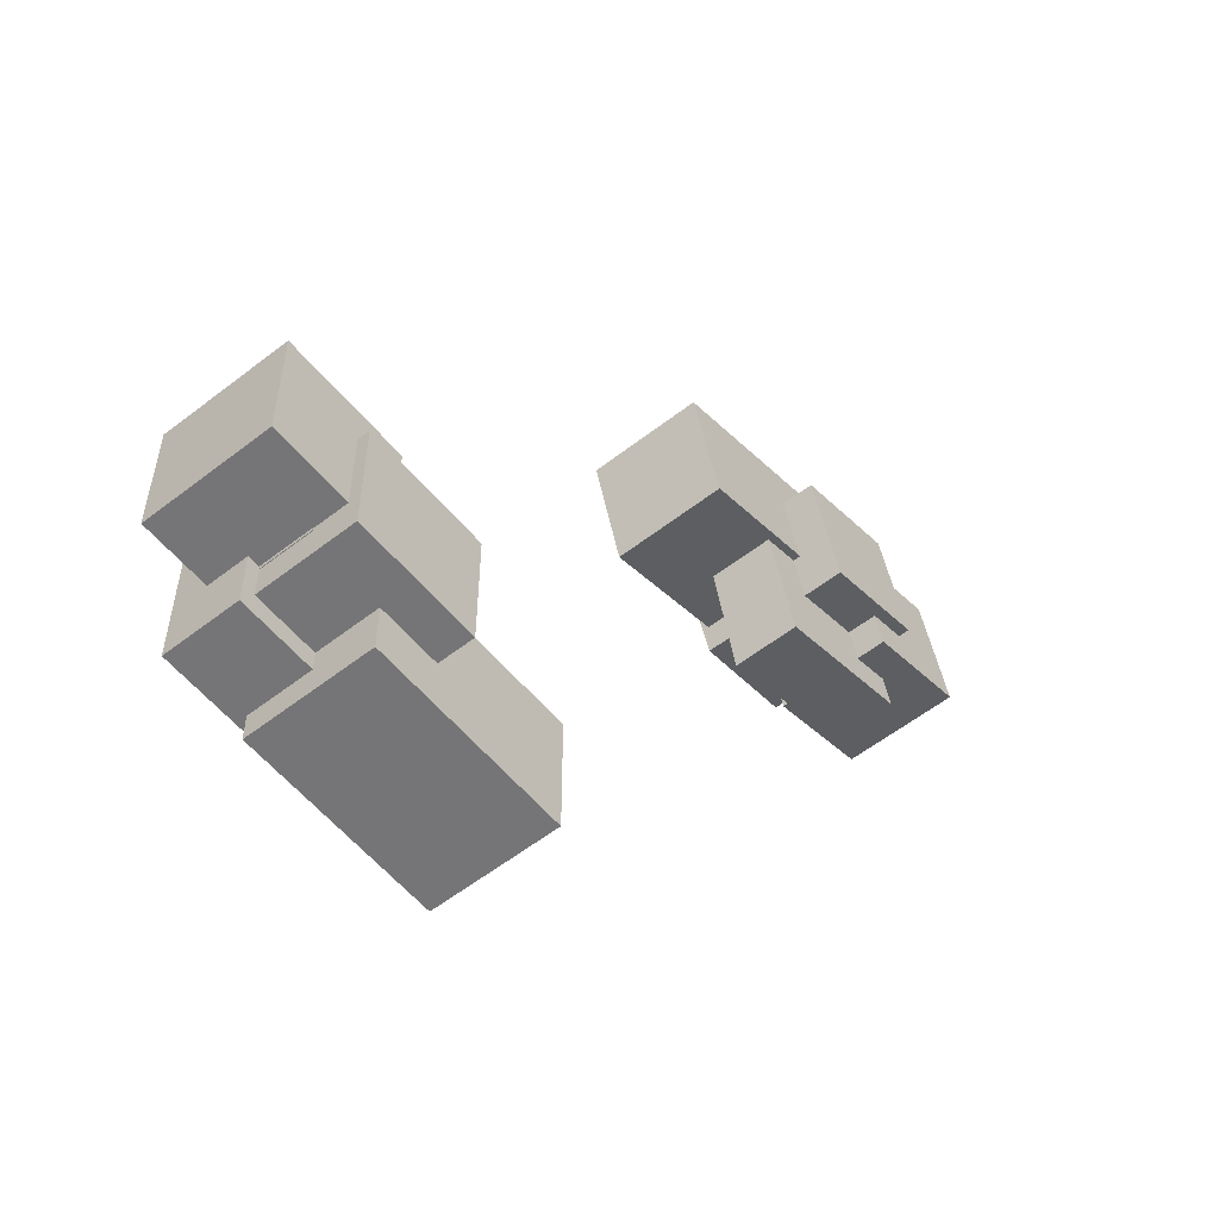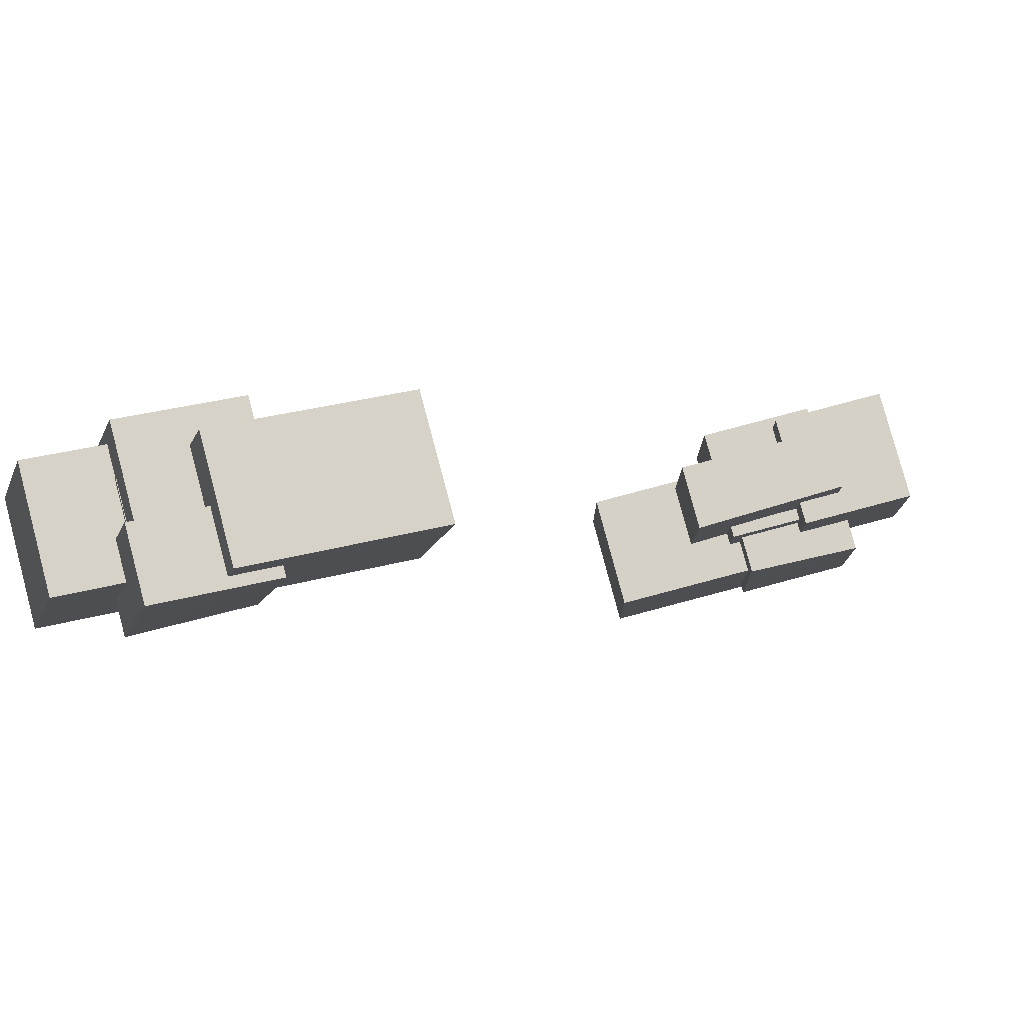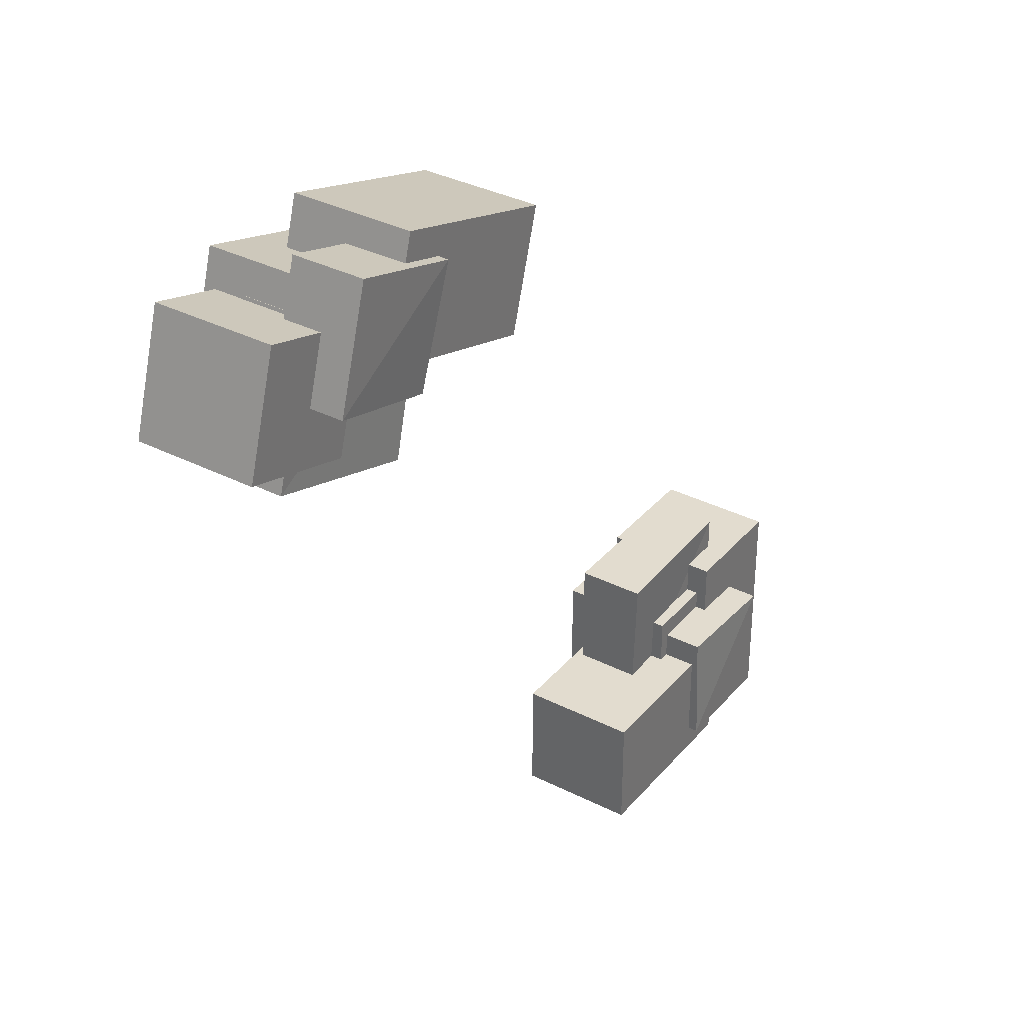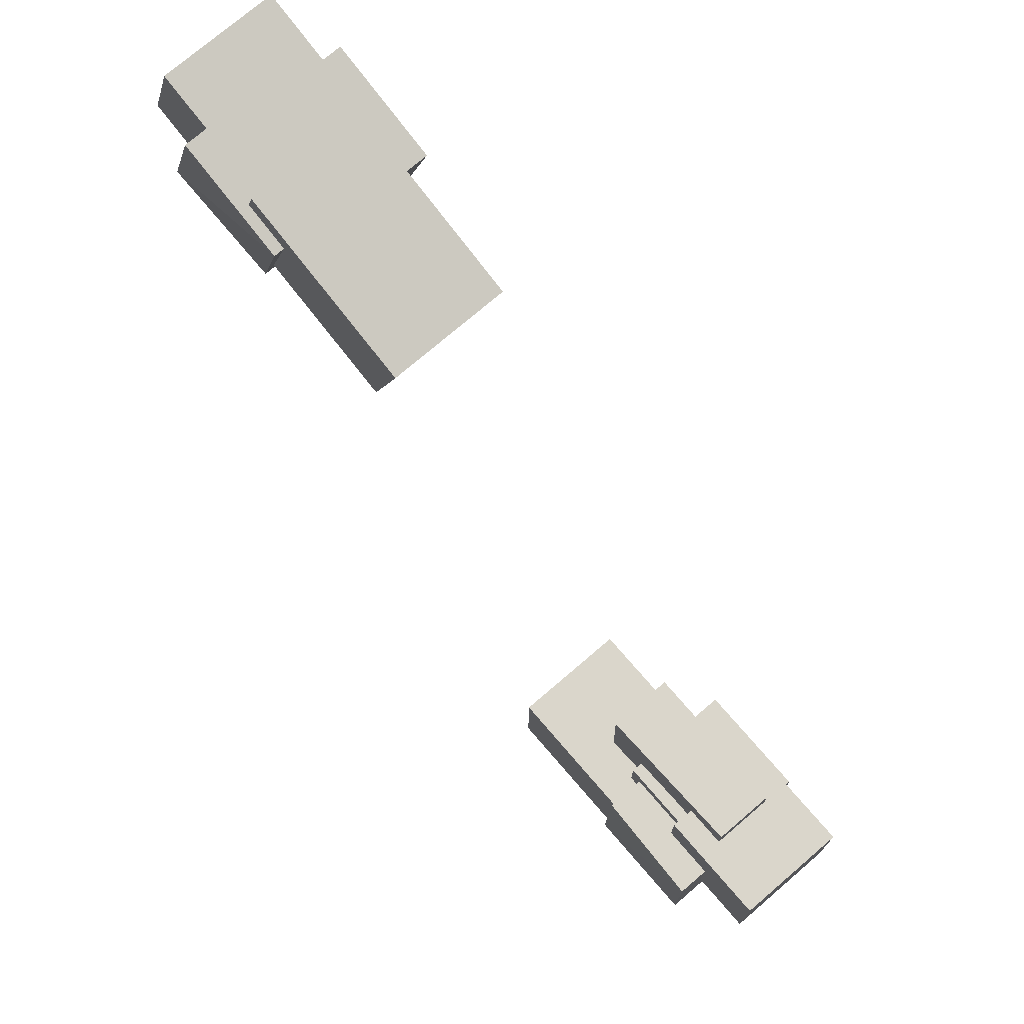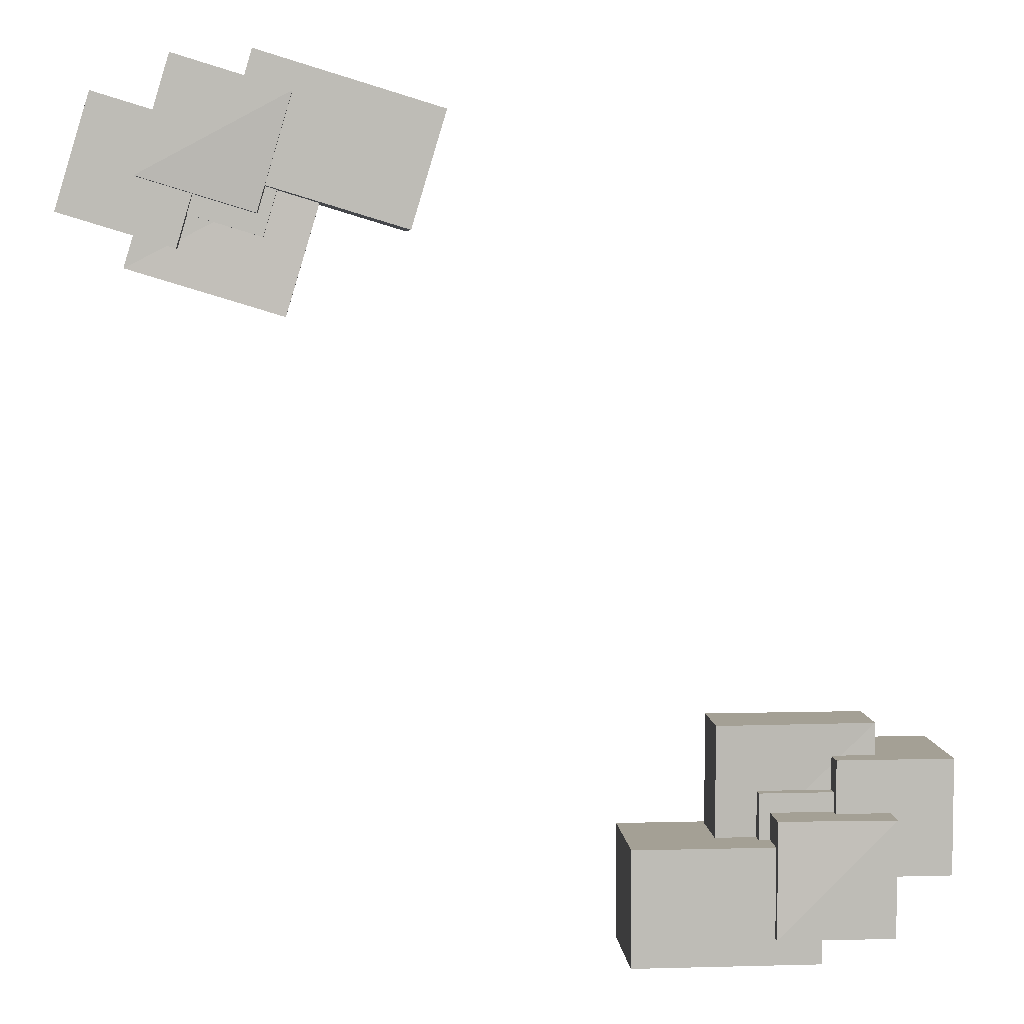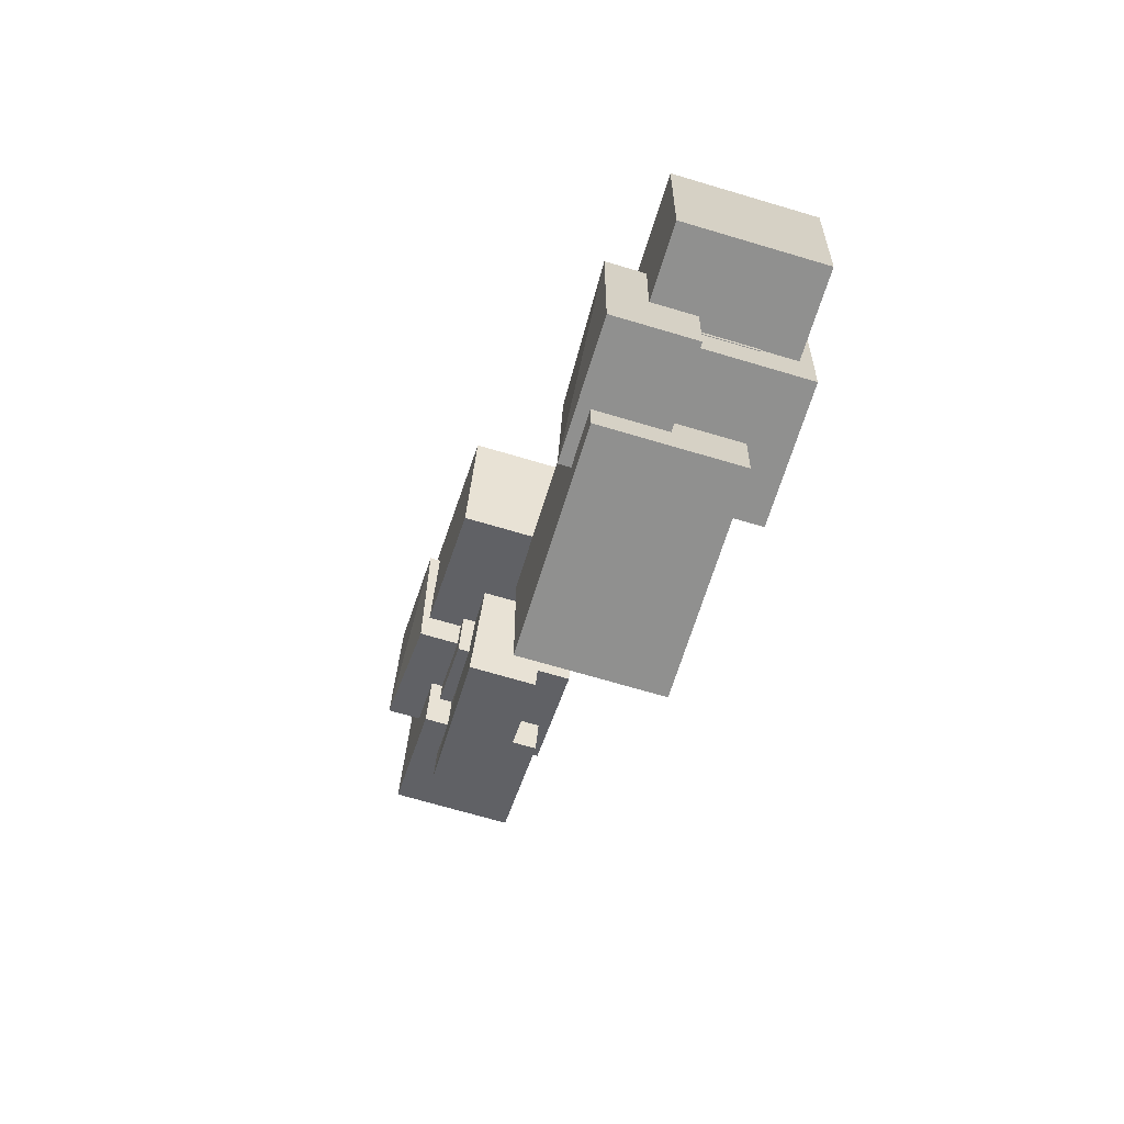
<metadata>
{"format":"obj","ext":"obj","renderer":"f3d","projection":"perspective","resolution":1024,"background":"white","views":[{"elev":-56.6,"azim":129.1,"up":"+Z"},{"elev":79.0,"azim":-14.9,"up":"+Z"},{"elev":34.7,"azim":-55.8,"up":"+Z"},{"elev":74.0,"azim":49.3,"up":"+Z"},{"elev":5.8,"azim":-4.8,"up":"+Z"},{"elev":-65.6,"azim":73.0,"up":"+Z"}]}
</metadata>
<code>
o Cube.009_Cube.008
v 27.36 16.98 -5.883
v 27.36 18.97 -5.883
v 27.36 17.11 -10.36
v 27.36 18.97 -10.36
v 32.02 17.11 -5.883
v 32.02 18.97 -5.883
v 32.02 17.11 -10.36
v 32.02 18.97 -10.36
v 30.76 16.42 -6.831
v 30.76 19.85 -6.831
v 30.76 16.42 -10.26
v 30.76 19.85 -10.26
v 34.19 16.42 -6.831
v 34.19 19.85 -6.831
v 34.19 16.42 -10.26
v 34.19 19.85 -10.26
v 28.58 16.74 -7.824
v 28.58 20.17 -7.824
v 28.58 16.74 -11.26
v 28.58 20.17 -11.26
v 32.01 16.74 -7.824
v 32.01 20.17 -7.824
v 32.01 16.74 -11.26
v 32.01 20.17 -11.26
v 24.76 15.77 -9.179
v 24.76 19.2 -9.179
v 24.76 15.77 -12.61
v 24.76 19.2 -12.61
v 30.27 15.77 -9.179
v 30.27 19.2 -9.179
v 30.27 15.77 -12.61
v 30.27 19.2 -12.61
v 28.91 15.59 -8.395
v 28.91 17.52 -8.395
v 28.91 15.47 -11.83
v 28.91 17.52 -11.83
v 32.34 15.47 -8.395
v 32.34 17.52 -8.395
v 32.34 15.47 -11.83
v 32.34 17.52 -11.83
v 15.16 16.98 5.852
v 15.16 18.97 5.852
v 16.45 17.11 10.13
v 16.45 18.97 10.13
v 10.69 17.11 7.206
v 10.69 18.97 7.206
v 11.99 17.11 11.49
v 11.99 18.97 11.49
v 12.18 16.42 7.746
v 12.18 19.85 7.746
v 13.17 16.42 11.03
v 13.17 19.85 11.03
v 8.895 16.42 8.742
v 8.895 19.85 8.742
v 9.89 16.42 12.03
v 9.89 19.85 12.03
v 14.55 16.74 8.063
v 14.55 20.17 8.063
v 15.55 16.74 11.35
v 15.55 20.17 11.35
v 11.27 16.74 9.059
v 11.27 20.17 9.059
v 12.27 16.74 12.34
v 12.27 20.17 12.34
v 18.6 15.77 8.253
v 18.6 19.2 8.253
v 19.6 15.77 11.54
v 19.6 19.2 11.54
v 13.33 15.77 9.852
v 13.33 19.2 9.852
v 14.32 15.77 13.14
v 14.32 19.2 13.14
v 14.4 15.59 8.706
v 14.4 17.52 8.706
v 15.4 15.47 11.99
v 15.4 17.52 11.99
v 11.12 15.47 9.702
v 11.12 17.52 9.702
v 12.11 15.47 12.99
v 12.11 17.52 12.99
f 2 3 1
f 4 7 3
f 8 5 7
f 5 2 1
f 3 5 1
f 4 6 8
f 10 11 9
f 12 15 11
f 16 13 15
f 14 9 13
f 15 9 11
f 12 14 16
f 18 19 17
f 20 23 19
f 24 21 23
f 22 17 21
f 23 17 19
f 20 22 24
f 26 27 25
f 28 31 27
f 32 29 31
f 30 25 29
f 31 25 27
f 28 30 32
f 33 36 35
f 36 39 35
f 40 37 39
f 38 33 37
f 35 37 33
f 36 38 40
f 42 43 41
f 44 47 43
f 48 45 47
f 45 42 41
f 43 45 41
f 44 46 48
f 50 51 49
f 52 55 51
f 56 53 55
f 54 49 53
f 51 53 49
f 52 54 56
f 58 59 57
f 60 63 59
f 64 61 63
f 62 57 61
f 59 61 57
f 60 62 64
f 66 67 65
f 68 71 67
f 72 69 71
f 70 65 69
f 67 69 65
f 68 70 72
f 73 76 75
f 76 79 75
f 80 77 79
f 78 73 77
f 75 77 73
f 76 78 80
f 2 4 3
f 4 8 7
f 8 6 5
f 5 6 2
f 3 7 5
f 4 2 6
f 10 12 11
f 12 16 15
f 16 14 13
f 14 10 9
f 15 13 9
f 12 10 14
f 18 20 19
f 20 24 23
f 24 22 21
f 22 18 17
f 23 21 17
f 20 18 22
f 26 28 27
f 28 32 31
f 32 30 29
f 30 26 25
f 31 29 25
f 28 26 30
f 33 34 36
f 36 40 39
f 40 38 37
f 38 34 33
f 35 39 37
f 36 34 38
f 42 44 43
f 44 48 47
f 48 46 45
f 45 46 42
f 43 47 45
f 44 42 46
f 50 52 51
f 52 56 55
f 56 54 53
f 54 50 49
f 51 55 53
f 52 50 54
f 58 60 59
f 60 64 63
f 64 62 61
f 62 58 57
f 59 63 61
f 60 58 62
f 66 68 67
f 68 72 71
f 72 70 69
f 70 66 65
f 67 71 69
f 68 66 70
f 73 74 76
f 76 80 79
f 80 78 77
f 78 74 73
f 75 79 77
f 76 74 78

</code>
